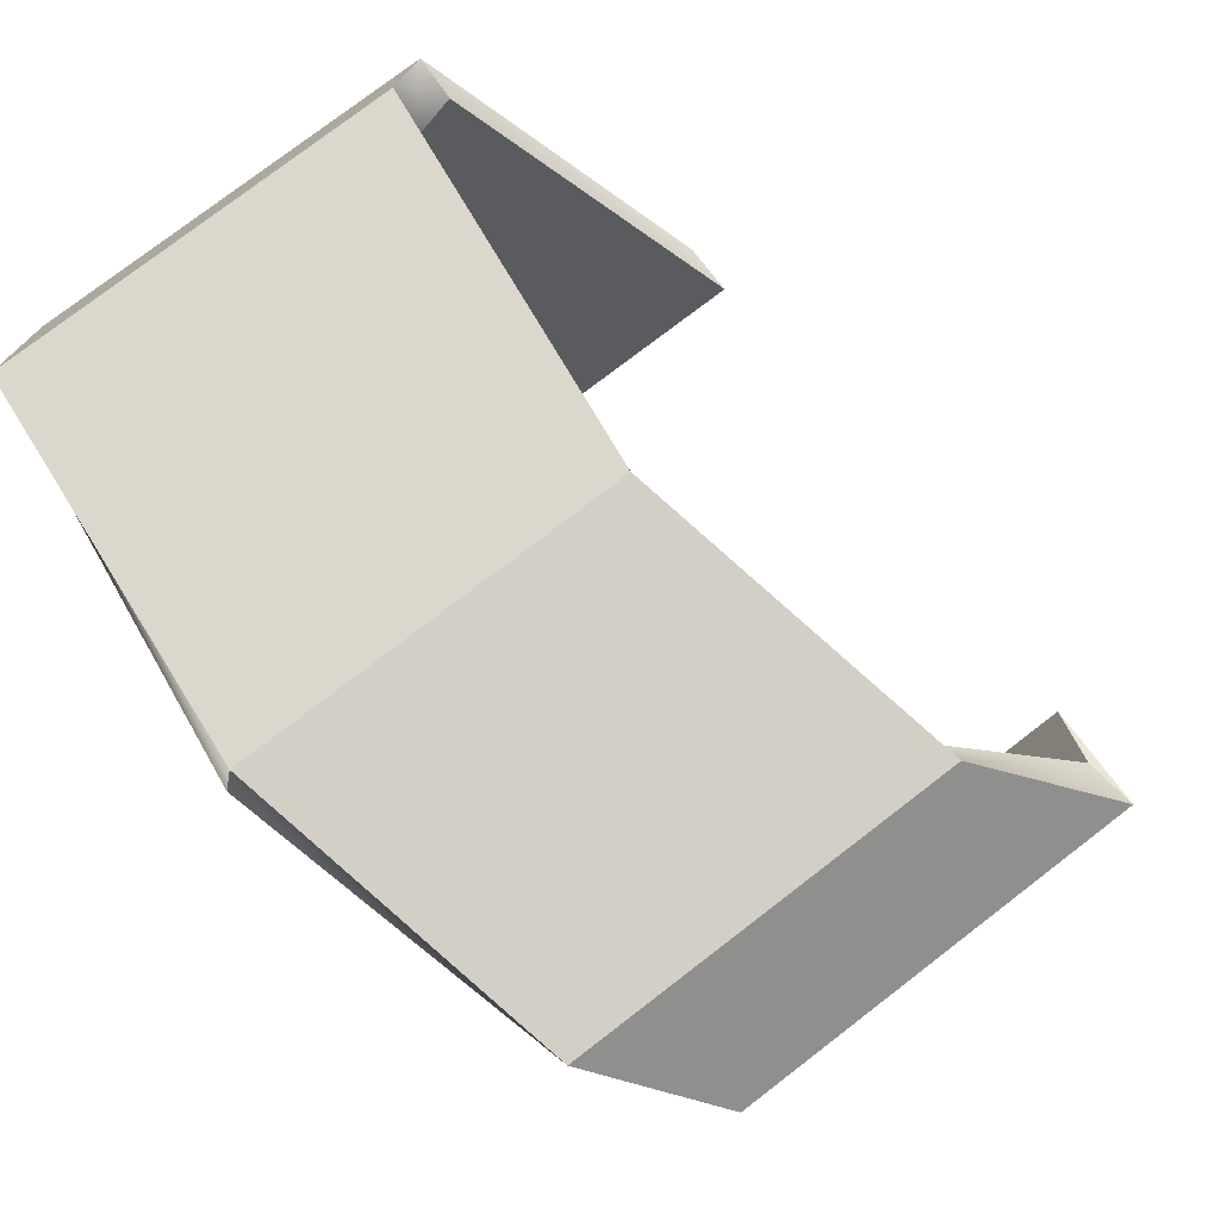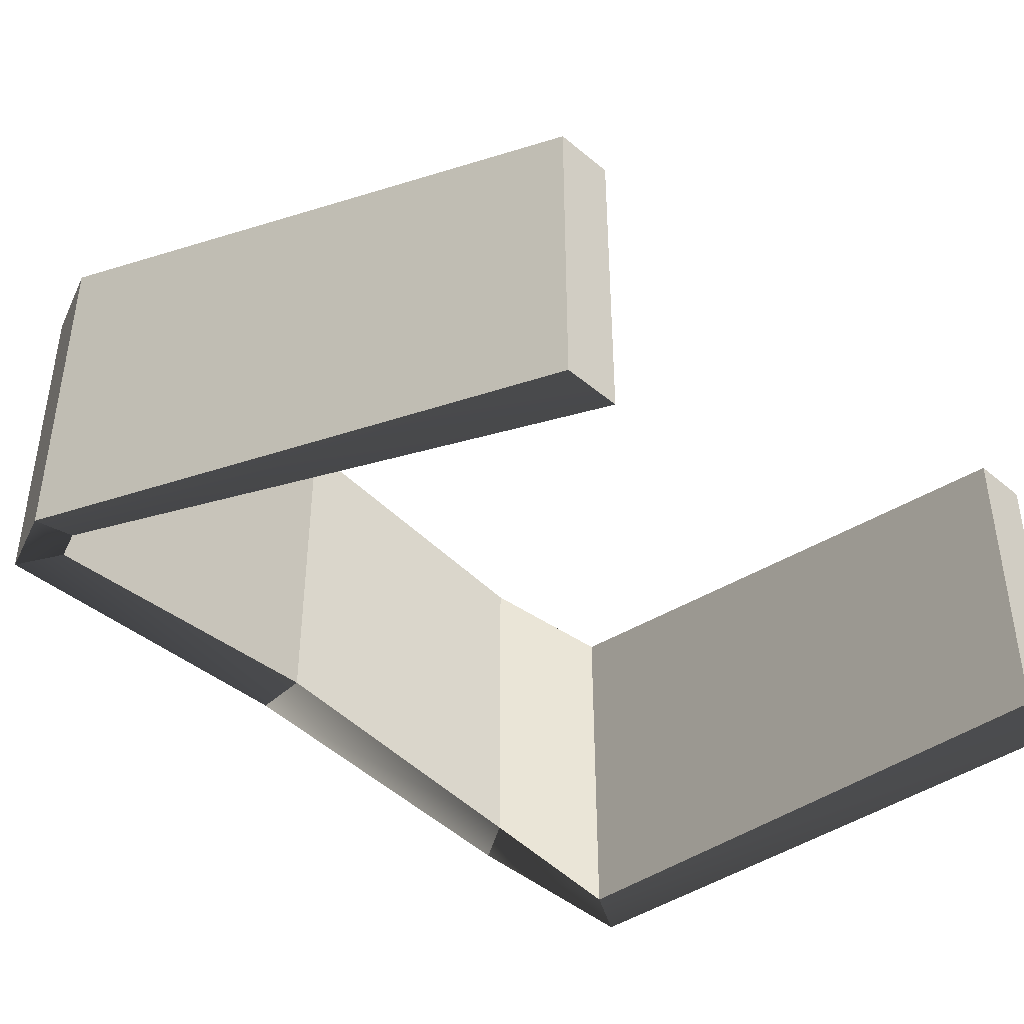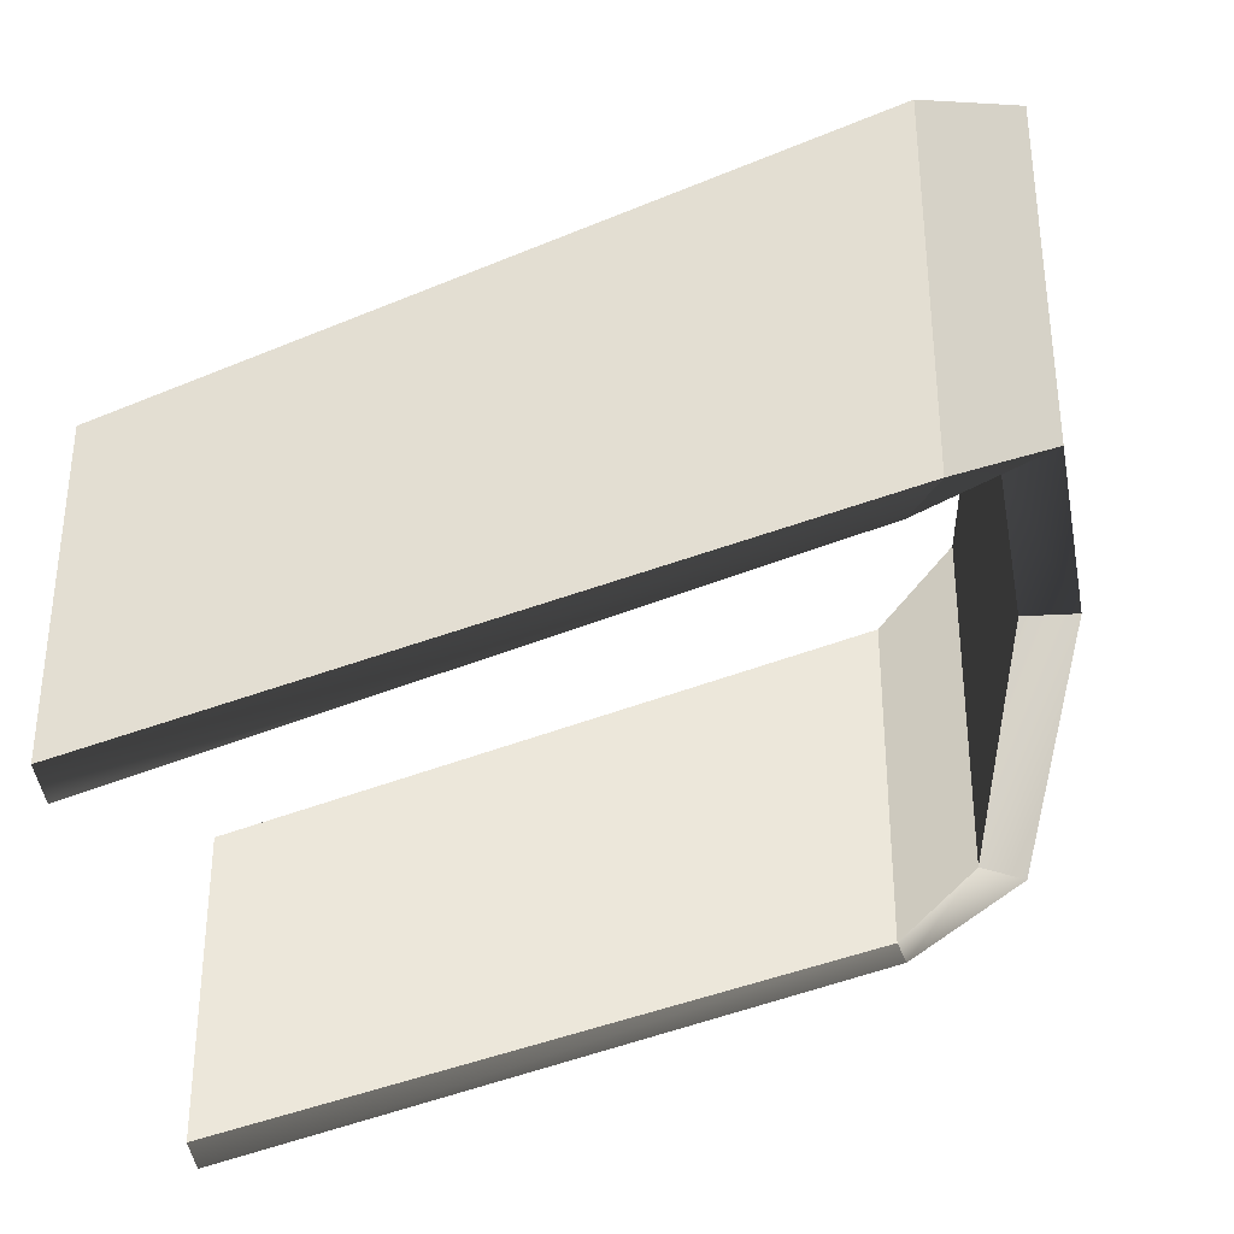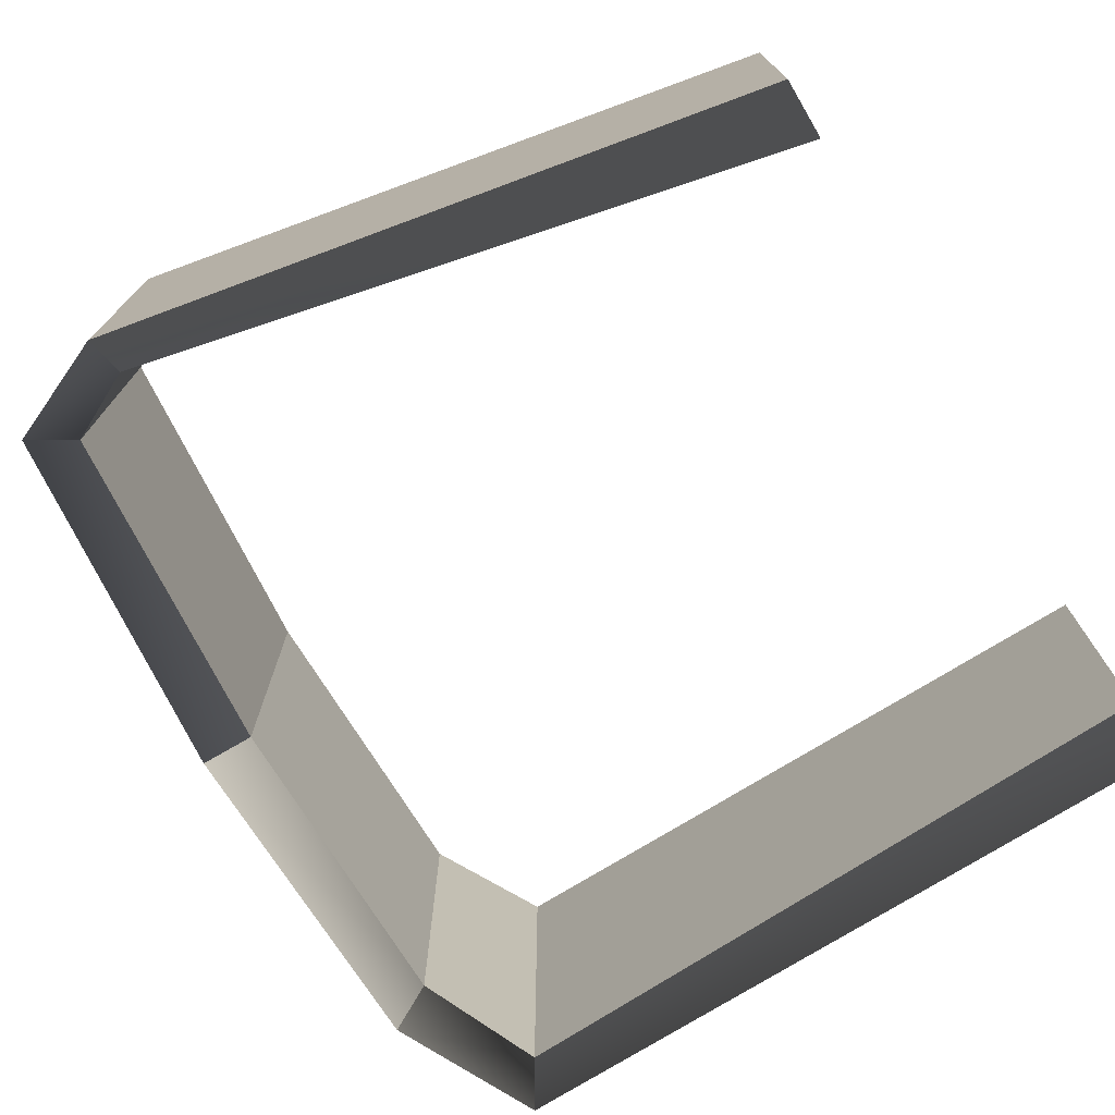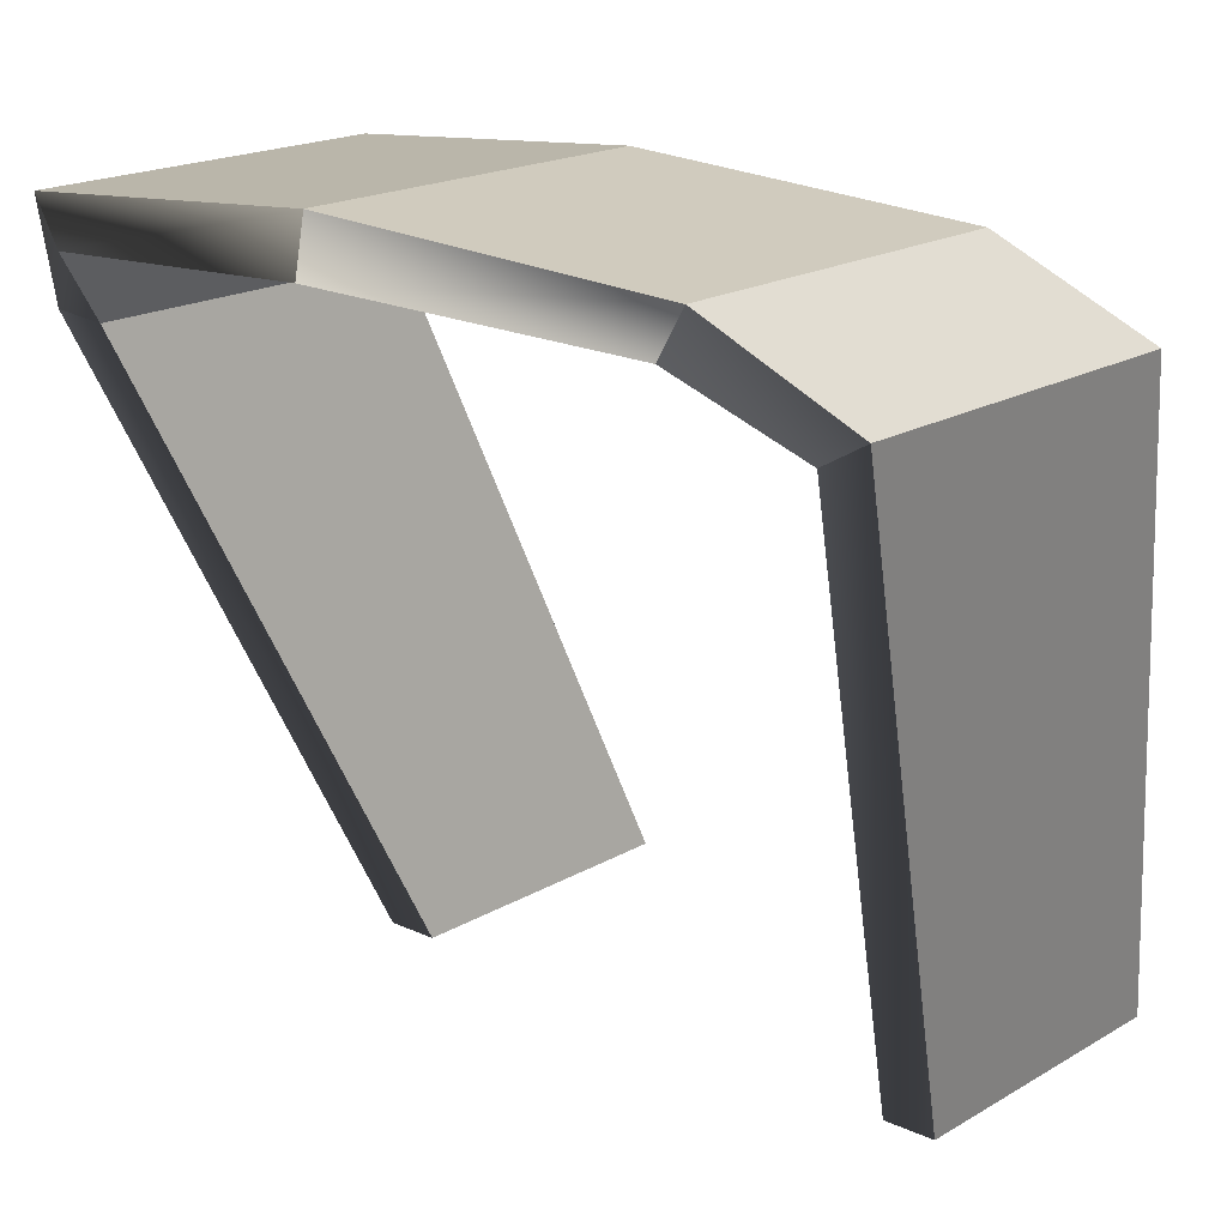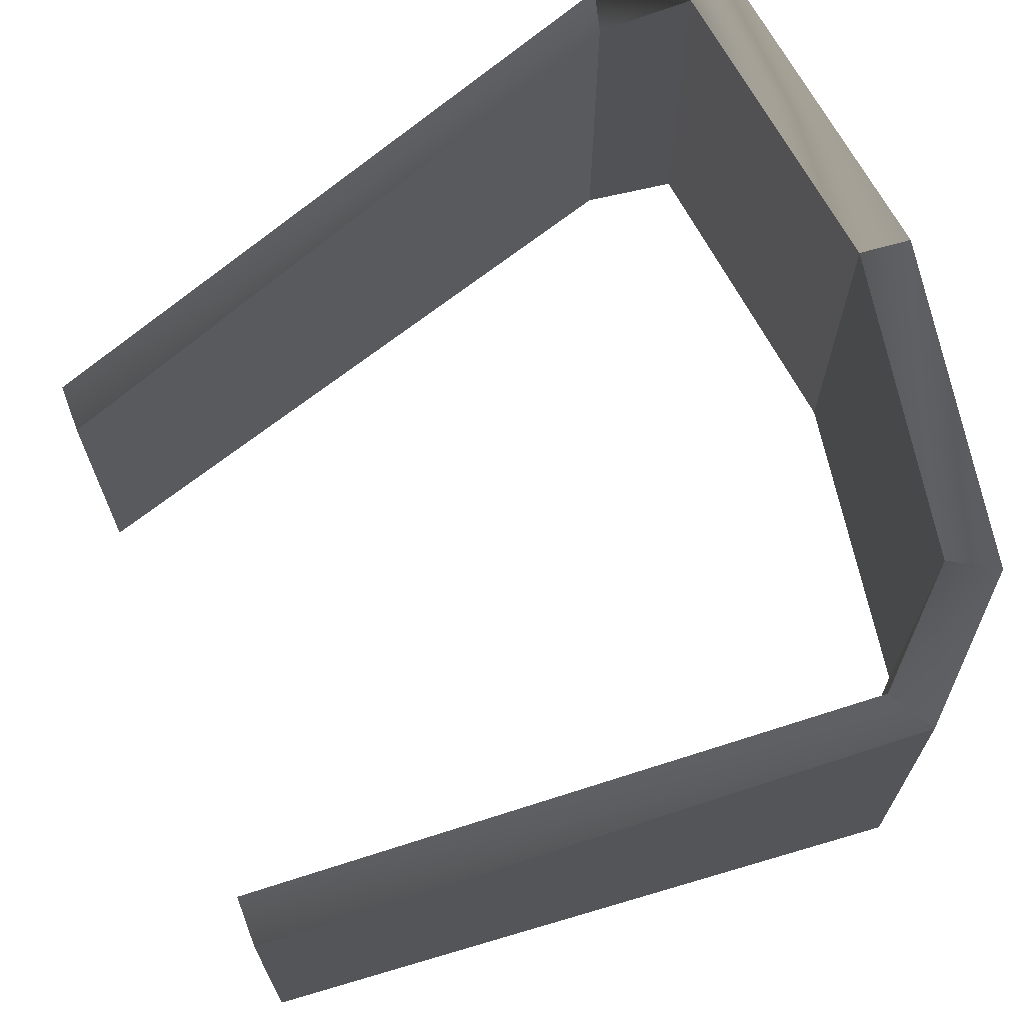
<metadata>
{"format":"obj","ext":"obj","renderer":"f3d","projection":"perspective","resolution":1024,"background":"white","views":[{"elev":76.7,"azim":52.4,"up":"+Y"},{"elev":-45.3,"azim":-44.1,"up":"+Z"},{"elev":-35.5,"azim":94.1,"up":"+Z"},{"elev":-75.7,"azim":-59.8,"up":"+Z"},{"elev":18.4,"azim":41.5,"up":"+Y"},{"elev":68.9,"azim":69.2,"up":"+Z"}]}
</metadata>
<code>
o Ext 20 Outside Door Up
g Ext 20 Outside Door Up
v -1.121 0.01772 4.264
v -1.285 1.217 4.696
v -1.121 0.01772 4.846
v -1.285 1.217 5.391
v -1.213 1.2 4.696
v -1.021 0.01772 4.264
v -1.213 1.2 5.367
v -1.021 0.01772 4.846
v -1.121 0.01772 4.846
v -1.021 0.01772 4.846
v -1.121 0.01772 4.264
v -1.021 0.01772 4.264
v -1.285 1.217 4.696
v -1.19 1.433 4.8
v -1.285 1.217 5.391
v -1.19 1.433 5.499
v -1.14 1.346 4.8
v -1.213 1.2 4.696
v -1.14 1.346 5.499
v -1.213 1.2 5.367
v -1.19 1.433 4.8
v -0.5165 1.5 4.891
v -1.19 1.433 5.499
v -0.5165 1.5 5.566
v -0.5165 1.4 4.891
v -1.14 1.346 4.8
v -0.5165 1.4 5.585
v -1.14 1.346 5.499
v -0.5165 1.5 4.891
v 0.06277 1.433 4.773
v -0.5165 1.5 5.566
v 0.06277 1.433 5.444
v 0.01277 1.346 4.773
v -0.5165 1.4 4.891
v 0.01277 1.346 5.444
v -0.5165 1.4 5.585
v 0.06277 1.433 4.773
v 0.2458 1.25 4.583
v 0.06277 1.433 5.444
v 0.2458 1.25 5.287
v 0.1592 1.2 4.583
v 0.01277 1.346 4.773
v 0.1592 1.2 5.287
v 0.01277 1.346 5.444
v 0.2458 1.25 4.583
v 0.09417 0.01772 4.284
v 0.2458 1.25 5.287
v 0.09417 0.01772 4.866
v -0.005834 0.01772 4.284
v 0.1592 1.2 4.583
v -0.005835 0.01772 4.866
v 0.1592 1.2 5.287
v -0.005835 0.01772 4.866
v 0.09417 0.01772 4.866
v -0.005834 0.01772 4.284
v 0.09417 0.01772 4.284
v -1.121 0.01772 4.846
v -1.285 1.217 5.391
v -1.021 0.01772 4.846
v -1.213 1.2 5.367
v -1.285 1.217 4.696
v -1.121 0.01772 4.264
v -1.213 1.2 4.696
v -1.021 0.01772 4.264
v -1.285 1.217 5.391
v -1.19 1.433 5.499
v -1.213 1.2 5.367
v -1.14 1.346 5.499
v -1.19 1.433 4.8
v -1.285 1.217 4.696
v -1.14 1.346 4.8
v -1.213 1.2 4.696
v -1.19 1.433 5.499
v -0.5165 1.5 5.566
v -1.14 1.346 5.499
v -0.5165 1.4 5.585
v -0.5165 1.5 4.891
v -1.19 1.433 4.8
v -0.5165 1.4 4.891
v -1.14 1.346 4.8
v -0.5165 1.5 5.566
v 0.06277 1.433 5.444
v -0.5165 1.4 5.585
v 0.01277 1.346 5.444
v 0.06277 1.433 4.773
v -0.5165 1.5 4.891
v 0.01277 1.346 4.773
v -0.5165 1.4 4.891
v 0.06277 1.433 5.444
v 0.2458 1.25 5.287
v 0.01277 1.346 5.444
v 0.1592 1.2 5.287
v 0.2458 1.25 4.583
v 0.06277 1.433 4.773
v 0.1592 1.2 4.583
v 0.01277 1.346 4.773
v 0.2458 1.25 5.287
v 0.09417 0.01772 4.866
v 0.1592 1.2 5.287
v -0.005835 0.01772 4.866
v 0.09417 0.01772 4.284
v 0.2458 1.25 4.583
v -0.005834 0.01772 4.284
v 0.1592 1.2 4.583
g Ext 20 Outside Door Up
f 3 4 2 1
f 7 8 6 5
f 11 12 10 9
f 15 16 14 13
f 19 20 18 17
f 23 24 22 21
f 27 28 26 25
f 31 32 30 29
f 35 36 34 33
f 39 40 38 37
f 43 44 42 41
f 47 48 46 45
f 51 52 50 49
f 55 56 54 53
f 59 60 58 57
f 63 64 62 61
f 67 68 66 65
f 71 72 70 69
f 75 76 74 73
f 79 80 78 77
f 83 84 82 81
f 87 88 86 85
f 91 92 90 89
f 95 96 94 93
f 99 100 98 97
f 103 104 102 101

</code>
